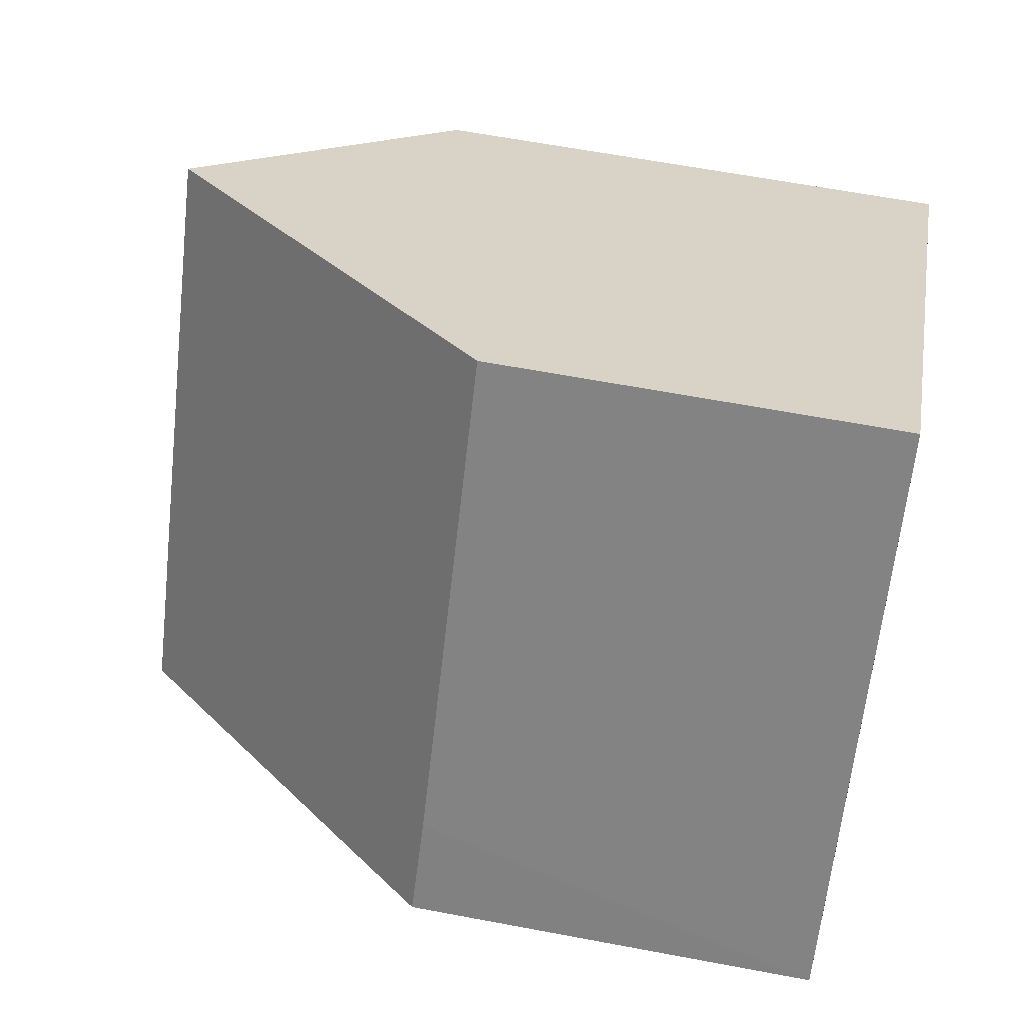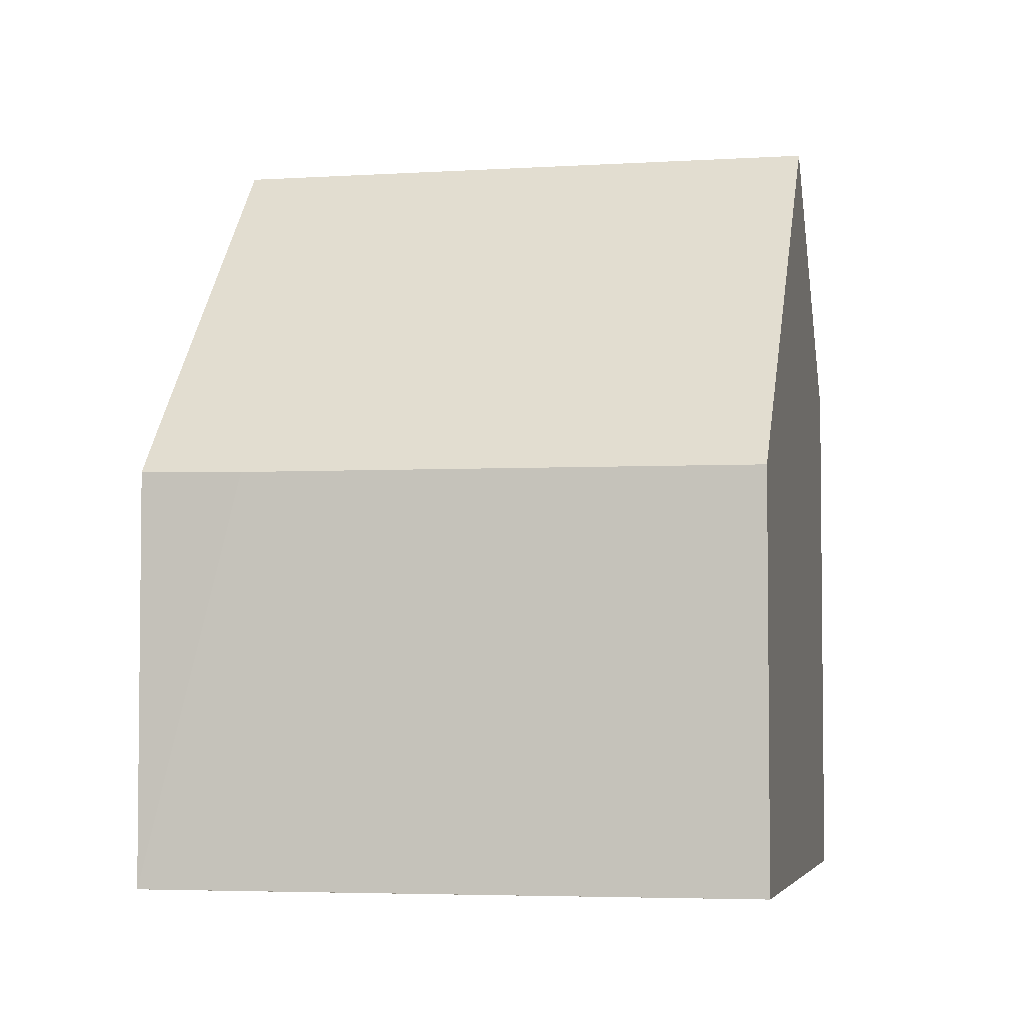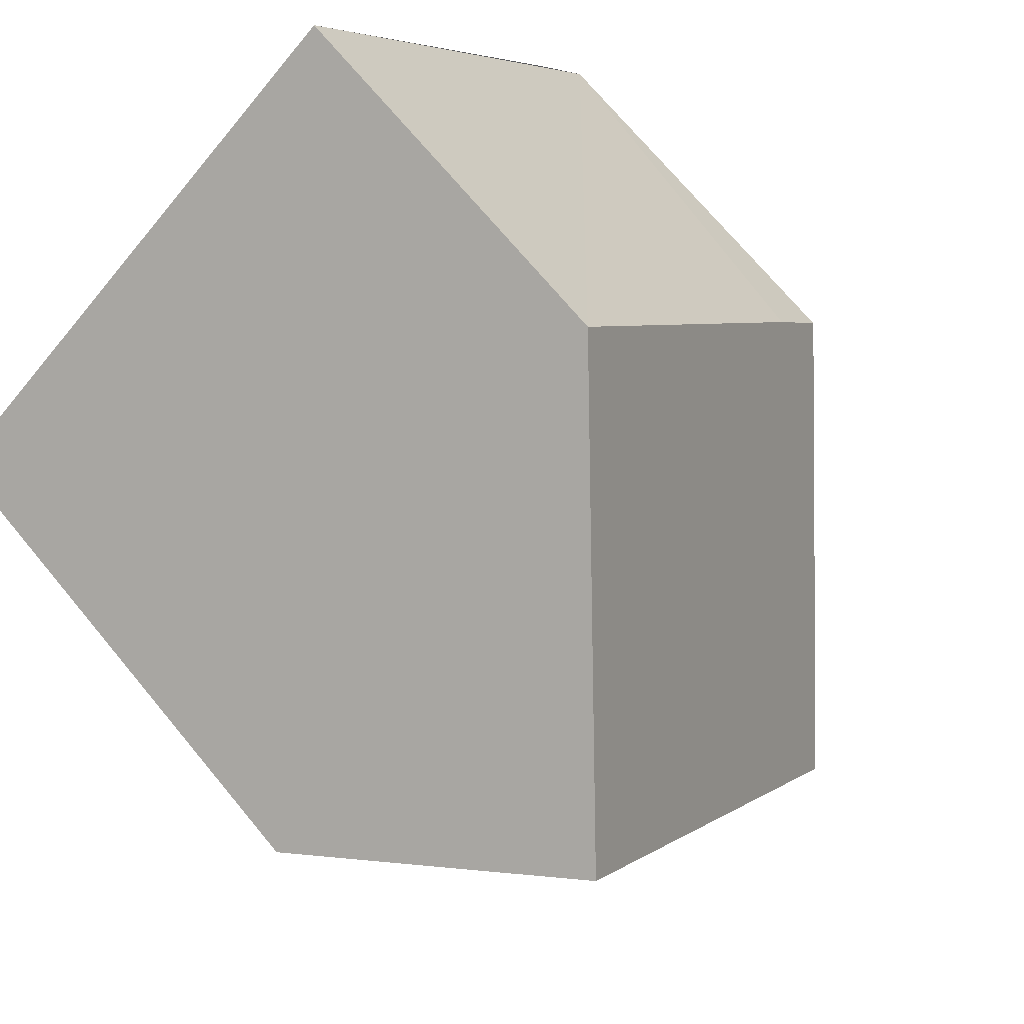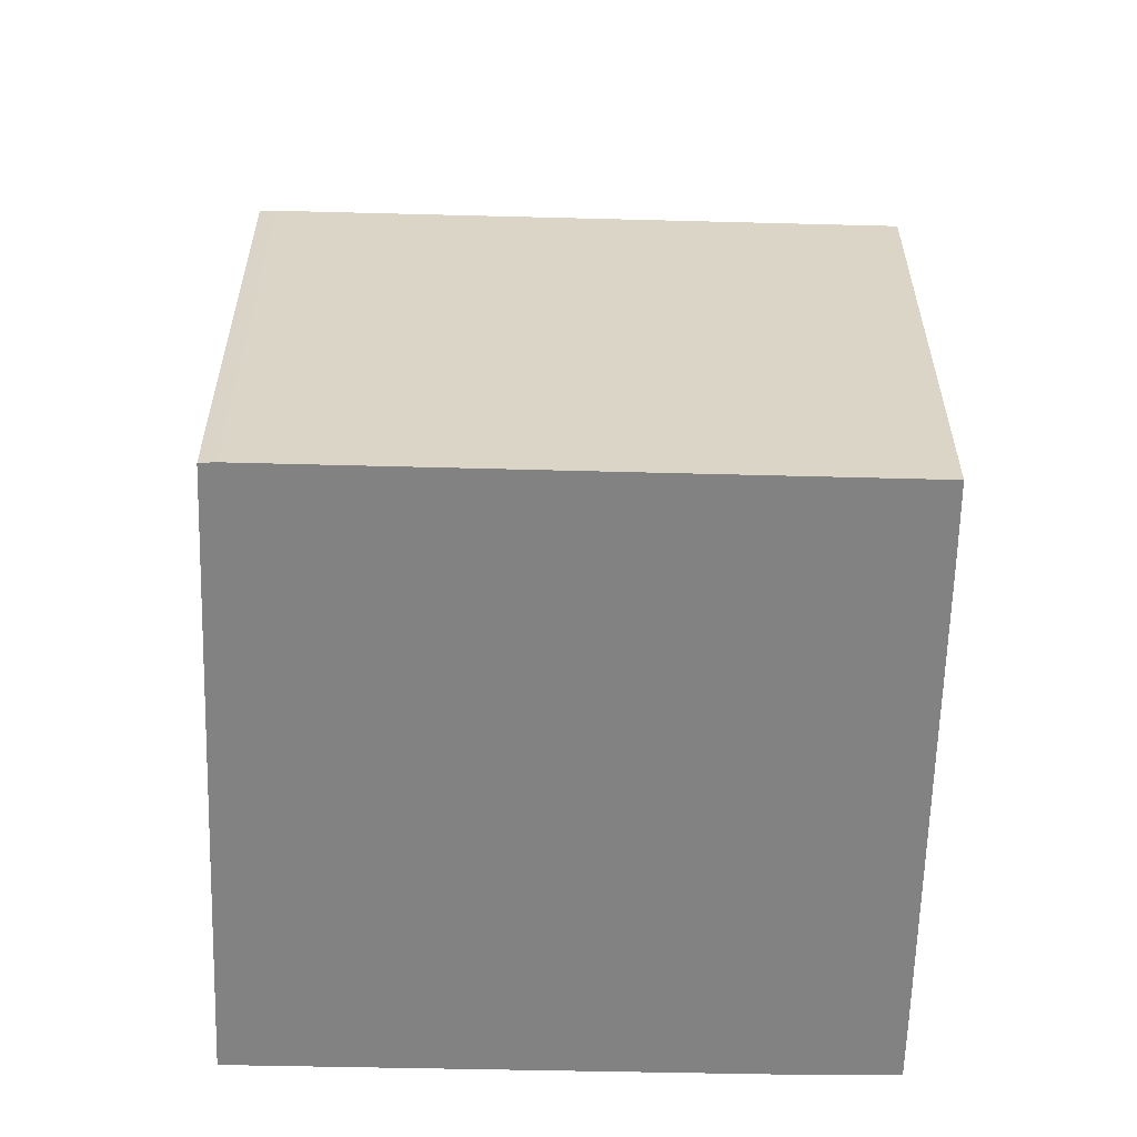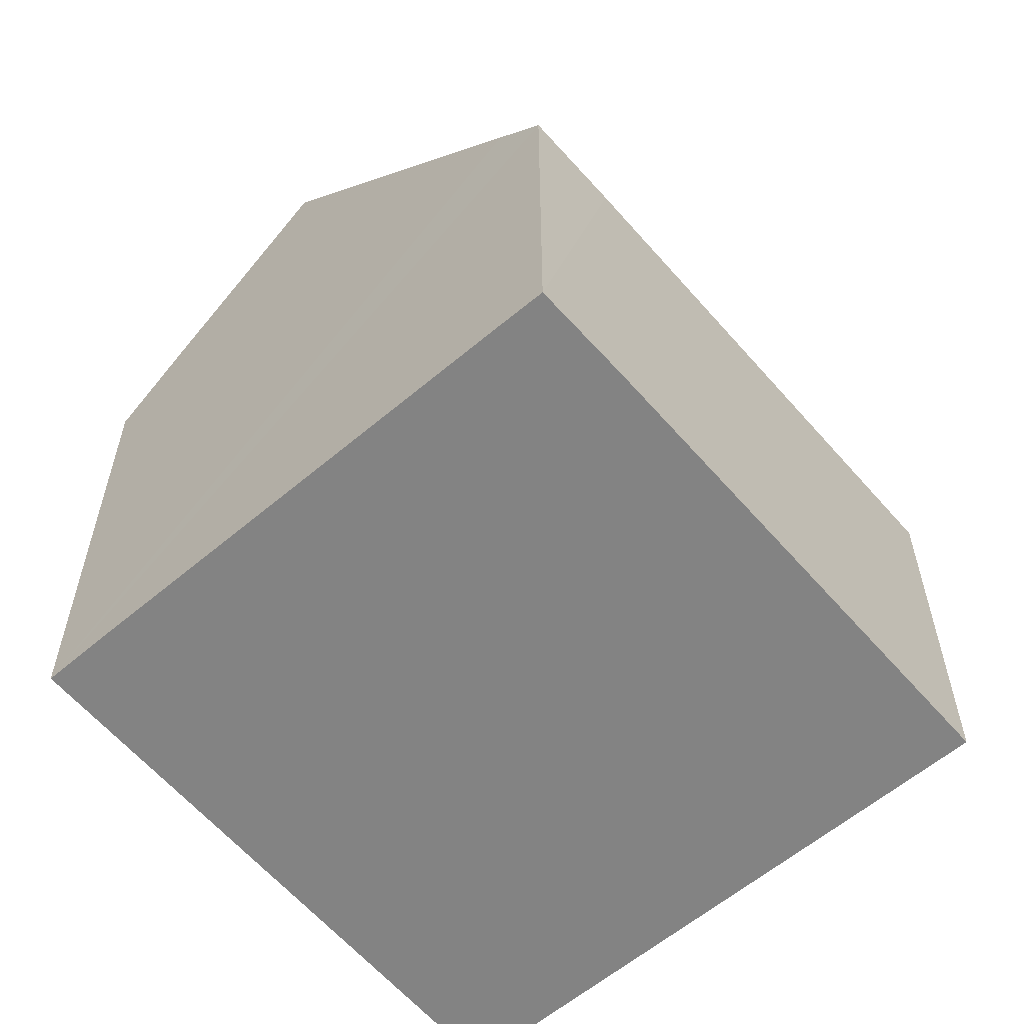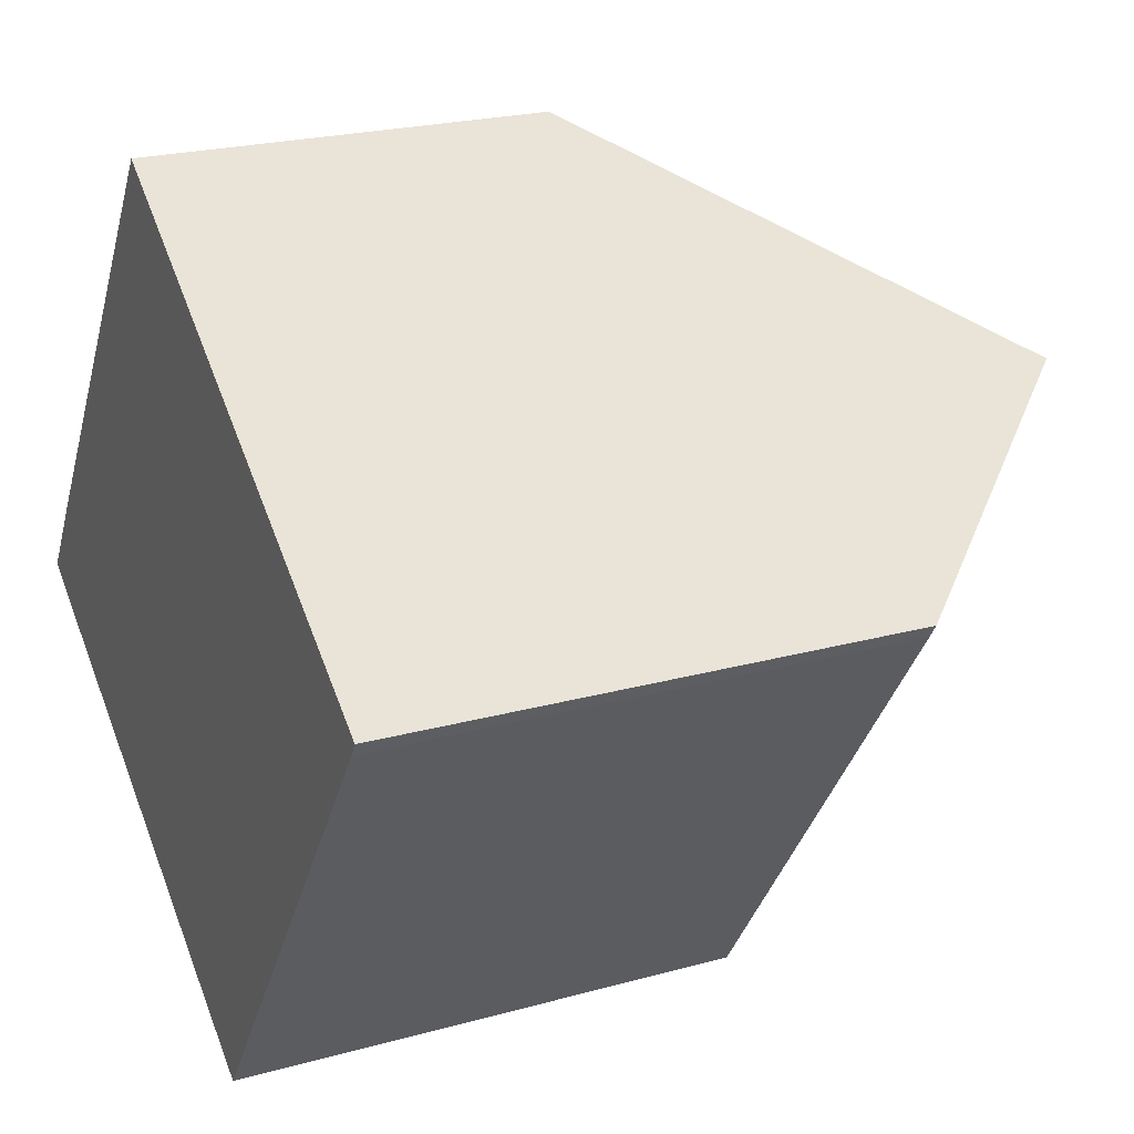
<metadata>
{"format":"obj","ext":"obj","renderer":"f3d","projection":"perspective","resolution":1024,"background":"white","views":[{"elev":62.1,"azim":-79.1,"up":"+Z"},{"elev":-4.3,"azim":-43.4,"up":"+Y"},{"elev":71.4,"azim":140.3,"up":"+Z"},{"elev":-60.8,"azim":123.1,"up":"+Y"},{"elev":-61.0,"azim":-104.8,"up":"+Y"},{"elev":22.4,"azim":64.3,"up":"+Z"}]}
</metadata>
<code>
v  5.37 14.18 -3.696
v  6.382 7.411 9.391
v  11.79 14.18 5.601
v  1.047 7.461 1.581
v  0.752 8.439 -0.524
v  0 7.499 4.592e-16
v  15.54 9.746 2.974
v  15.39 9.727 2.727
v  9.165 9.727 -6.29
v  7.948 11.15 -5.467
v  9.165 3.852e-16 -6.29
v  0 0 0
v  7.948 3.348e-16 -5.467
v  5.37 2.263e-16 -3.696
v  0.752 3.209e-17 -0.524
v  6.382 -5.75e-16 9.391
v  1.047 -9.681e-17 1.581
v  11.79 -3.43e-16 5.601
v  15.54 -1.821e-16 2.974
v  15.39 -1.67e-16 2.727
g defaultobject
f 1 2 3
f 2 1 4
f 4 1 5
f 4 5 6
f 7 1 3
f 1 7 8
f 1 8 9
f 1 9 10
f 10 5 1
f 5 10 9
f 5 9 11
f 5 11 6
f 6 11 12
f 12 11 13
f 12 13 14
f 12 14 15
f 12 4 6
f 4 12 2
f 2 12 16
f 16 12 17
f 2 7 3
f 7 2 16
f 7 16 18
f 7 18 19
f 19 8 7
f 8 19 20
f 20 9 8
f 9 20 11
f 17 18 16
f 18 17 12
f 18 12 15
f 18 15 14
f 18 14 19
f 19 14 13
f 19 13 20
f 20 13 11

</code>
